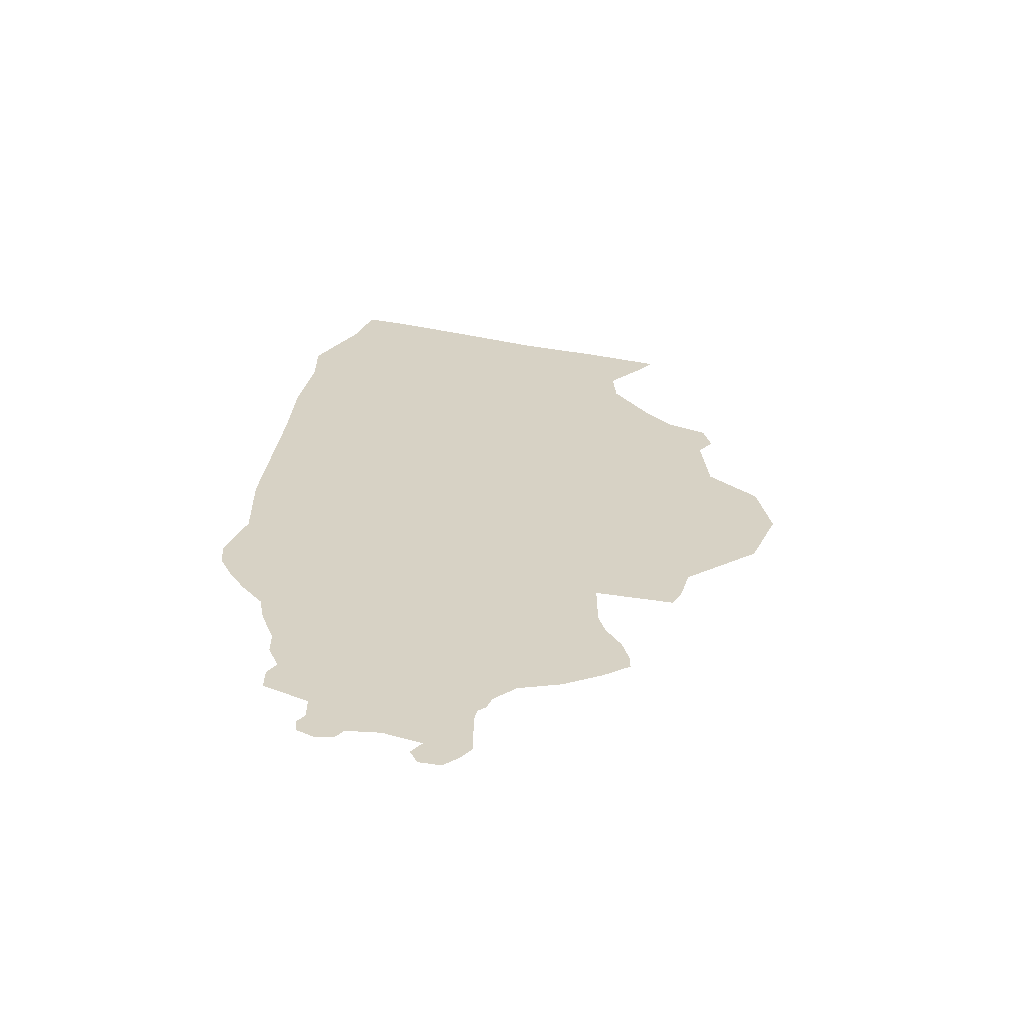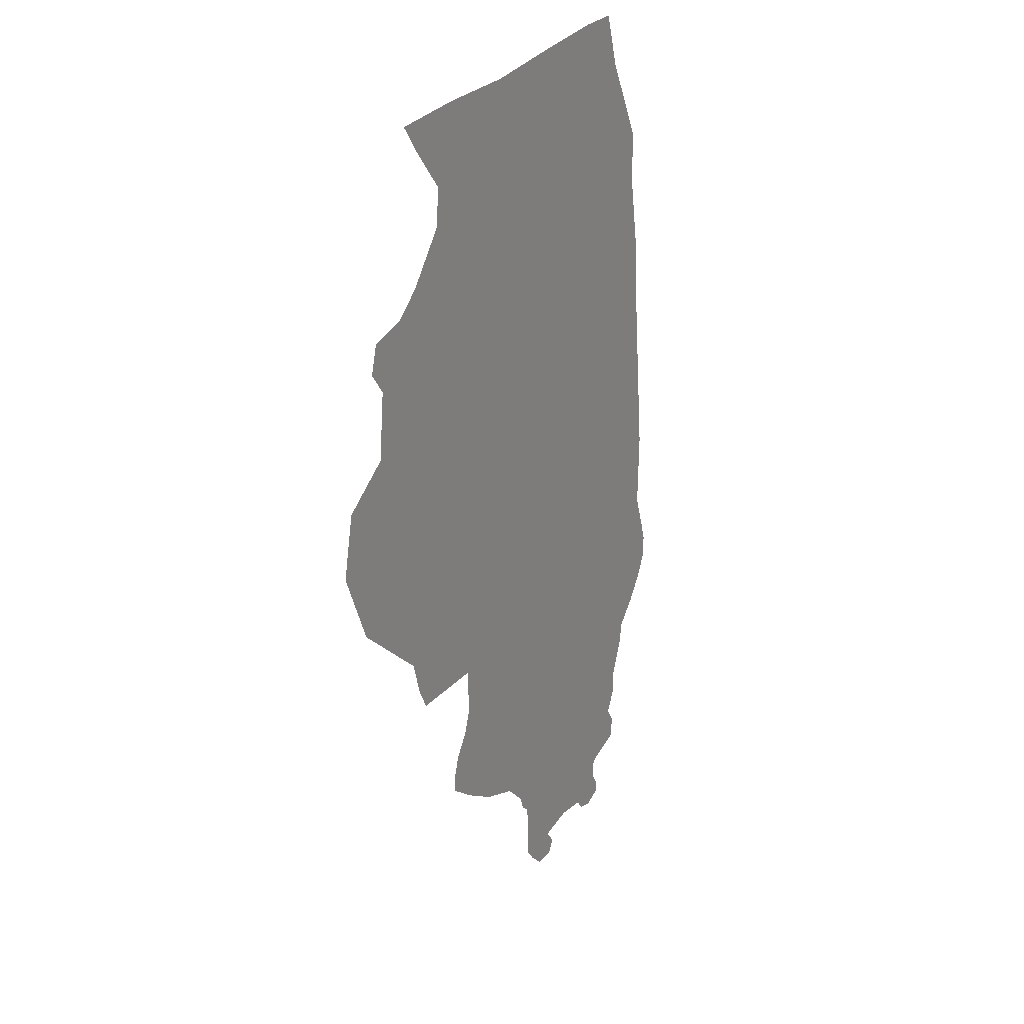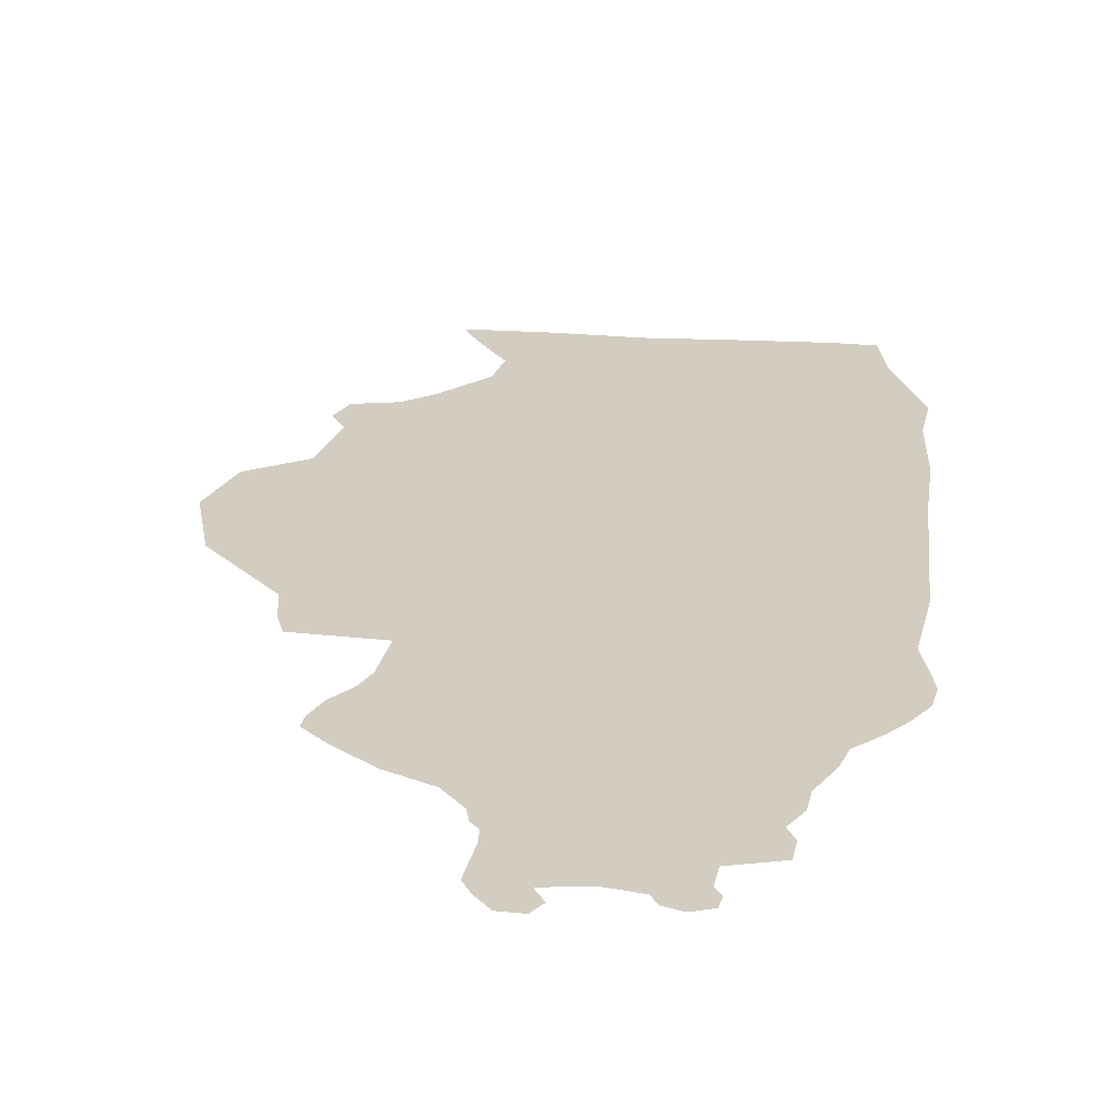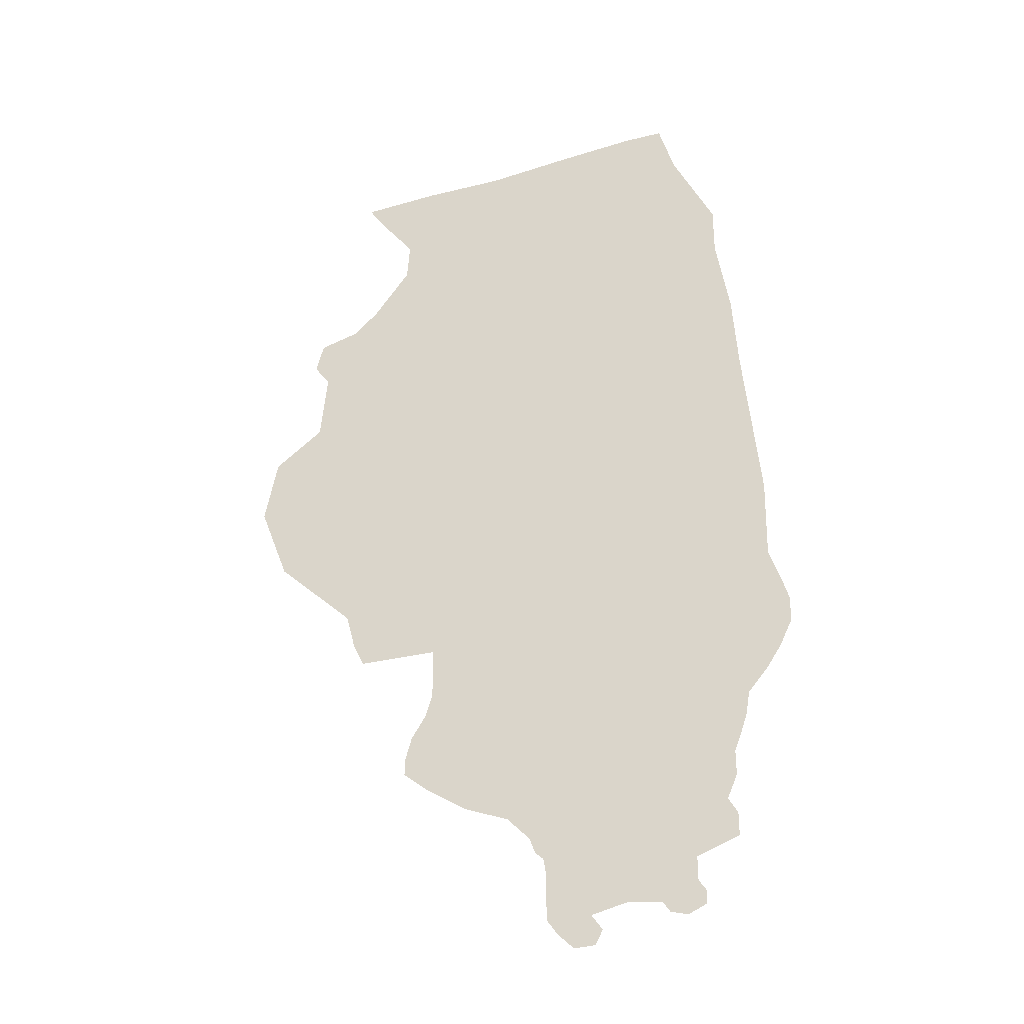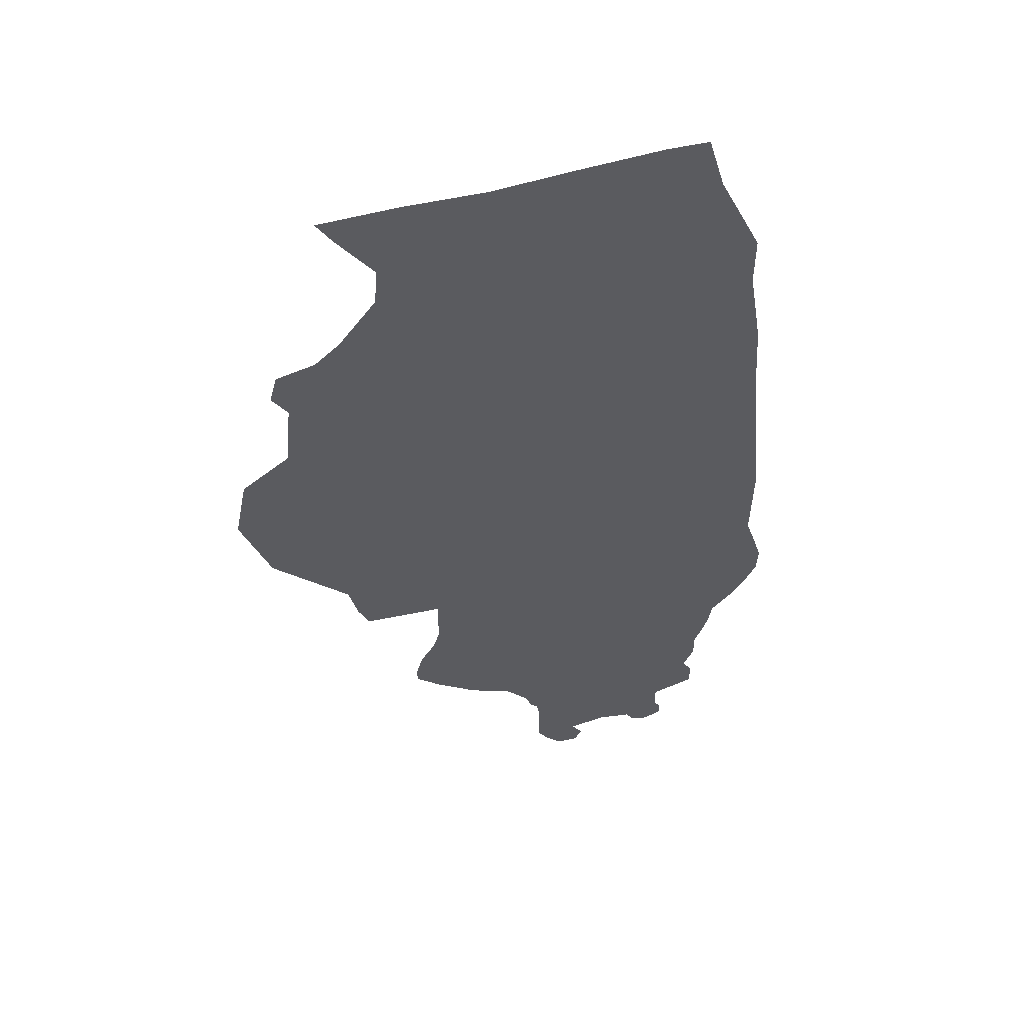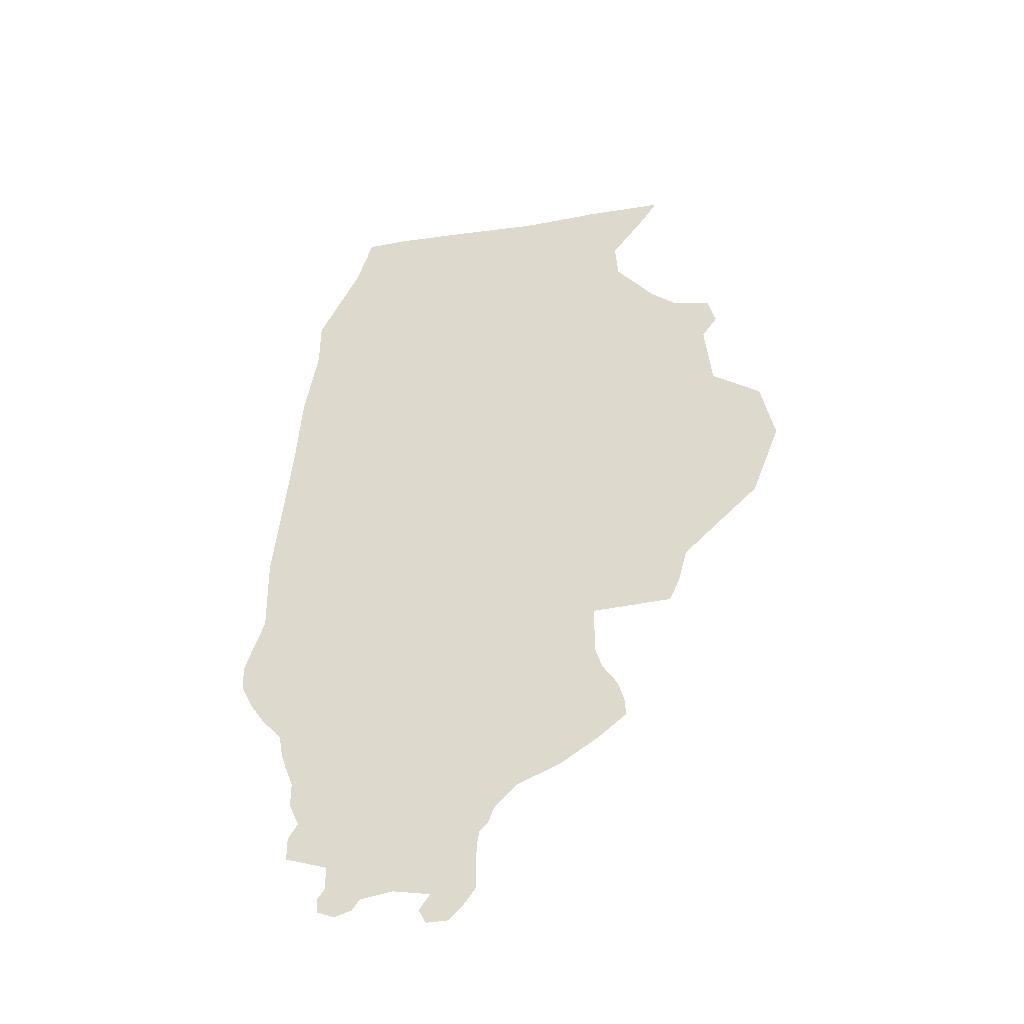
<metadata>
{"format":"obj","ext":"obj","renderer":"f3d","projection":"perspective","resolution":1024,"background":"white","views":[{"elev":-63.1,"azim":172.2,"up":"+Y"},{"elev":26.7,"azim":-56.7,"up":"+Y"},{"elev":24.3,"azim":11.4,"up":"+Z"},{"elev":-32.6,"azim":17.1,"up":"+Y"},{"elev":52.7,"azim":-11.9,"up":"+Y"},{"elev":-43.0,"azim":-165.3,"up":"+Y"}]}
</metadata>
<code>
g default
v -1.108 -0.7314 0.02625
v -0.5557 -0.7239 0.02625
v -0.1003 -0.7239 0.02625
v 0.355 -0.7239 0.02625
v 0.8103 -0.7239 0.02625
v 1.452 -0.7239 0.02625
v -1.541 -0.3283 0.02625
v -0.5557 -0.2686 0.02625
v -0.1003 -0.2686 0.02625
v 0.355 -0.2686 0.02625
v 0.8103 -0.2686 0.02625
v 1.46 -0.2761 0.02625
v -1.705 0.1047 0.02625
v -0.5557 0.1867 0.02625
v -0.1003 0.1867 0.02625
v 0.355 0.1867 0.02625
v 0.8103 0.1867 0.02625
v 1.415 0.1867 0.02625
v -1.362 0.6794 0.02625
v -0.5557 0.6421 0.02625
v -0.1003 0.6421 0.02625
v 0.355 0.6421 0.02625
v 0.8103 0.6421 0.02625
v 1.37 0.6495 0.02625
v -1.324 1.068 0.02625
v -0.5557 1.097 0.02625
v -0.1003 1.097 0.02625
v 0.355 1.097 0.02625
v 0.8103 1.097 0.02625
v 1.34 1.097 0.02625
v -1.011 1.553 0.02625
v -0.5557 1.553 0.02625
v -0.1003 1.553 0.02625
v 0.355 1.553 0.02625
v 0.8103 1.553 0.02625
v 1.266 1.553 0.02625
v -0.8021 1.836 0.02625
v -0.5557 1.836 0.02625
v -0.1003 1.836 0.02625
v 0.355 1.836 0.02625
v 0.8103 1.836 0.02625
v 1.266 1.836 0.02625
v -0.7872 2.053 0.02625
v -0.5557 2.053 0.02625
v -0.1003 2.053 0.02625
v 0.355 2.053 0.02625
v 0.8103 2.053 0.02625
v 1.161 2.053 0.02625
v -0.9886 2.314 0.02625
v -0.5557 2.314 0.02625
v -0.1003 2.314 0.02625
v 0.355 2.314 0.02625
v 0.8103 2.314 0.02625
v 1.034 2.314 0.02625
v -1.078 2.448 0.02625
v -0.6452 2.485 0.02625
v -0.1899 2.5 0.02625
v 0.2655 2.56 0.02625
v 0.7208 2.612 0.02625
v 0.9448 2.62 0.02625
v -1.056 -0.9328 0.02625
v -0.5557 -0.9253 0.02625
v -0.1003 -0.9253 0.02625
v 0.355 -0.9253 0.02625
v 0.8103 -0.9253 0.02625
v 1.519 -0.9253 0.02625
v -0.9961 -1.06 0.02625
v -0.5557 -1.052 0.02625
v -0.1003 -1.052 0.02625
v 0.355 -1.052 0.02625
v 0.8103 -1.052 0.02625
v 1.557 -1.052 0.02625
v -0.5557 -1.194 0.02625
v -0.1003 -1.194 0.02625
v 0.355 -1.194 0.02625
v 0.8103 -1.194 0.02625
v 1.549 -1.194 0.02625
v -0.5557 -1.336 0.02625
v -0.1003 -1.336 0.02625
v 0.355 -1.336 0.02625
v 0.8103 -1.336 0.02625
v 1.482 -1.336 0.02625
v -0.593 -1.462 0.02625
v -0.1003 -1.462 0.02625
v 0.355 -1.462 0.02625
v 0.8103 -1.462 0.02625
v 1.4 -1.462 0.02625
v -0.675 -1.597 0.02625
v -0.1003 -1.597 0.02625
v 0.355 -1.597 0.02625
v 0.8103 -1.597 0.02625
v 1.288 -1.597 0.02625
v -0.7123 -1.731 0.02625
v -0.1003 -1.731 0.02625
v 0.355 -1.731 0.02625
v 0.8103 -1.731 0.02625
v 1.266 -1.731 0.02625
v -0.7123 -1.821 0.02625
v -0.1003 -1.821 0.02625
v 0.355 -1.821 0.02625
v 0.8103 -1.821 0.02625
v 1.236 -1.821 0.02625
v -0.5631 -1.94 0.02625
v -0.1003 -1.94 0.02625
v 0.355 -1.94 0.02625
v 0.8103 -1.94 0.02625
v 1.191 -1.94 0.02625
v -0.3402 -2.082 0.02625
v -0.1003 -2.173 0.02625
v 0.355 -2.082 0.02625
v 0.8103 -2.082 0.02625
v 1.191 -2.082 0.02625
v 0.02701 -2.306 0.02625
v 0.355 -2.214 0.02625
v 0.8103 -2.214 0.02625
v 1.135 -2.214 0.02625
v 0.05757 -2.392 0.02625
v 0.355 -2.301 0.02625
v 0.8103 -2.301 0.02625
v 1.186 -2.301 0.02625
v 0.1034 -2.433 0.02625
v 0.3499 -2.433 0.02625
v 0.8103 -2.433 0.02625
v 1.186 -2.433 0.02625
v 0.1187 -2.525 0.02625
v 0.3652 -2.525 0.02625
v 0.576 -2.525 0.02625
v 0.9516 -2.525 0.02625
v 0.1187 -2.657 0.02625
v 0.3652 -2.657 0.02625
v 0.5709 -2.606 0.02625
v 0.9516 -2.657 0.02625
v 0.1187 -2.785 0.02625
v 0.3652 -2.785 0.02625
v 0.5709 -2.734 0.02625
v 0.7529 -2.754 0.02625
v 0.9924 -2.718 0.02625
v 0.7937 -2.815 0.02625
v 0.9873 -2.795 0.02625
v 0.8905 -2.841 0.02625
v 0.1798 -2.871 0.02625
v 0.4263 -2.871 0.02625
v 0.2664 -2.958 0.02625
v 0.3855 -2.953 0.02625
v -1.152 1.422 0.02625
v -0.5557 1.325 0.02625
v -0.1003 1.325 0.02625
v 0.355 1.325 0.02625
v 0.8103 1.325 0.02625
v 1.303 1.325 0.02625
v -1.413 1.192 0.02625
v -0.5557 1.211 0.02625
v -0.1003 1.211 0.02625
v 0.355 1.211 0.02625
v 0.8103 1.211 0.02625
v 1.322 1.211 0.02625
v -1.633 0.4666 0.02625
v -0.5557 0.4144 0.02625
v -0.1003 0.4144 0.02625
v 0.355 0.4144 0.02625
v 0.8103 0.4144 0.02625
v 1.392 0.4181 0.02625
v -1.369 1.355 0.02625
v -0.5557 1.268 0.02625
v -0.1003 1.268 0.02625
v 0.355 1.268 0.02625
v 0.8103 1.268 0.02625
v 1.312 1.268 0.02625
g Illinois:Illinois
f 1 2 8 7
f 2 3 9 8
f 3 4 10 9
f 4 5 11 10
f 5 6 12 11
f 7 8 14 13
f 8 9 15 14
f 9 10 16 15
f 10 11 17 16
f 11 12 18 17
f 157 158 20 19
f 158 159 21 20
f 159 160 22 21
f 160 161 23 22
f 161 162 24 23
f 19 20 26 25
f 20 21 27 26
f 21 22 28 27
f 22 23 29 28
f 23 24 30 29
f 145 146 32 31
f 146 147 33 32
f 147 148 34 33
f 148 149 35 34
f 149 150 36 35
f 31 32 38 37
f 32 33 39 38
f 33 34 40 39
f 34 35 41 40
f 35 36 42 41
f 37 38 44 43
f 38 39 45 44
f 39 40 46 45
f 40 41 47 46
f 41 42 48 47
f 43 44 50 49
f 44 45 51 50
f 45 46 52 51
f 46 47 53 52
f 47 48 54 53
f 49 50 56 55
f 50 51 57 56
f 51 52 58 57
f 52 53 59 58
f 53 54 60 59
f 2 1 61 62
f 3 2 62 63
f 4 3 63 64
f 5 4 64 65
f 6 5 65 66
f 62 61 67 68
f 63 62 68 69
f 64 63 69 70
f 65 64 70 71
f 66 65 71 72
f 69 68 73 74
f 70 69 74 75
f 71 70 75 76
f 72 71 76 77
f 74 73 78 79
f 75 74 79 80
f 76 75 80 81
f 77 76 81 82
f 79 78 83 84
f 80 79 84 85
f 81 80 85 86
f 82 81 86 87
f 84 83 88 89
f 85 84 89 90
f 86 85 90 91
f 87 86 91 92
f 89 88 93 94
f 90 89 94 95
f 91 90 95 96
f 92 91 96 97
f 94 93 98 99
f 95 94 99 100
f 96 95 100 101
f 97 96 101 102
f 99 98 103 104
f 100 99 104 105
f 101 100 105 106
f 102 101 106 107
f 104 103 108 109
f 105 104 109 110
f 106 105 110 111
f 107 106 111 112
f 110 109 113 114
f 111 110 114 115
f 112 111 115 116
f 114 113 117 118
f 115 114 118 119
f 116 115 119 120
f 118 117 121 122
f 119 118 122 123
f 120 119 123 124
f 122 121 125 126
f 123 122 126 127
f 124 123 127 128
f 126 125 129 130
f 127 126 130 131
f 128 127 131 132
f 130 129 133 134
f 131 130 134 135
f 132 131 135 136
f 132 136 138 137
f 137 138 140 139
f 134 133 141 142
f 142 141 143 144
f 163 164 146 145
f 164 165 147 146
f 165 166 148 147
f 166 167 149 148
f 167 168 150 149
f 25 26 152 151
f 26 27 153 152
f 27 28 154 153
f 28 29 155 154
f 29 30 156 155
f 13 14 158 157
f 14 15 159 158
f 15 16 160 159
f 16 17 161 160
f 17 18 162 161
f 151 152 164 163
f 152 153 165 164
f 153 154 166 165
f 154 155 167 166
f 155 156 168 167

</code>
